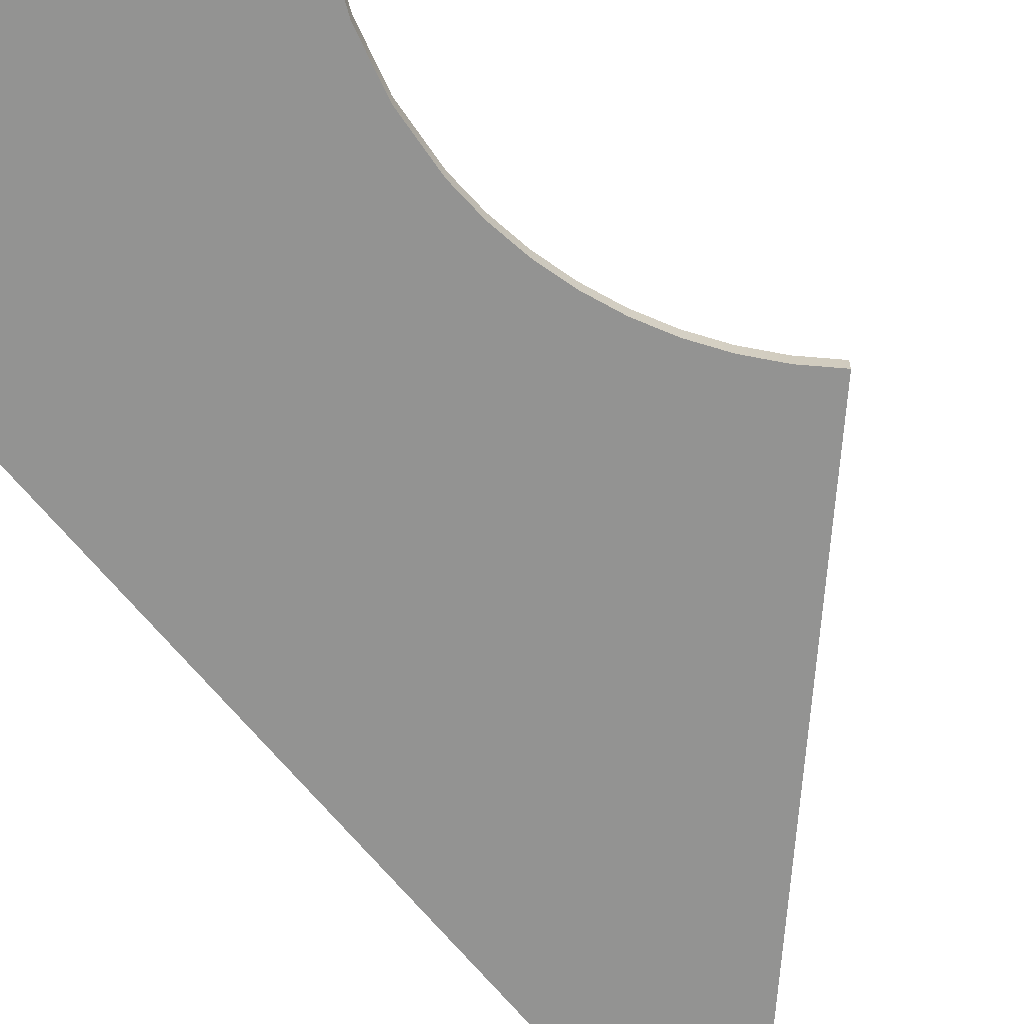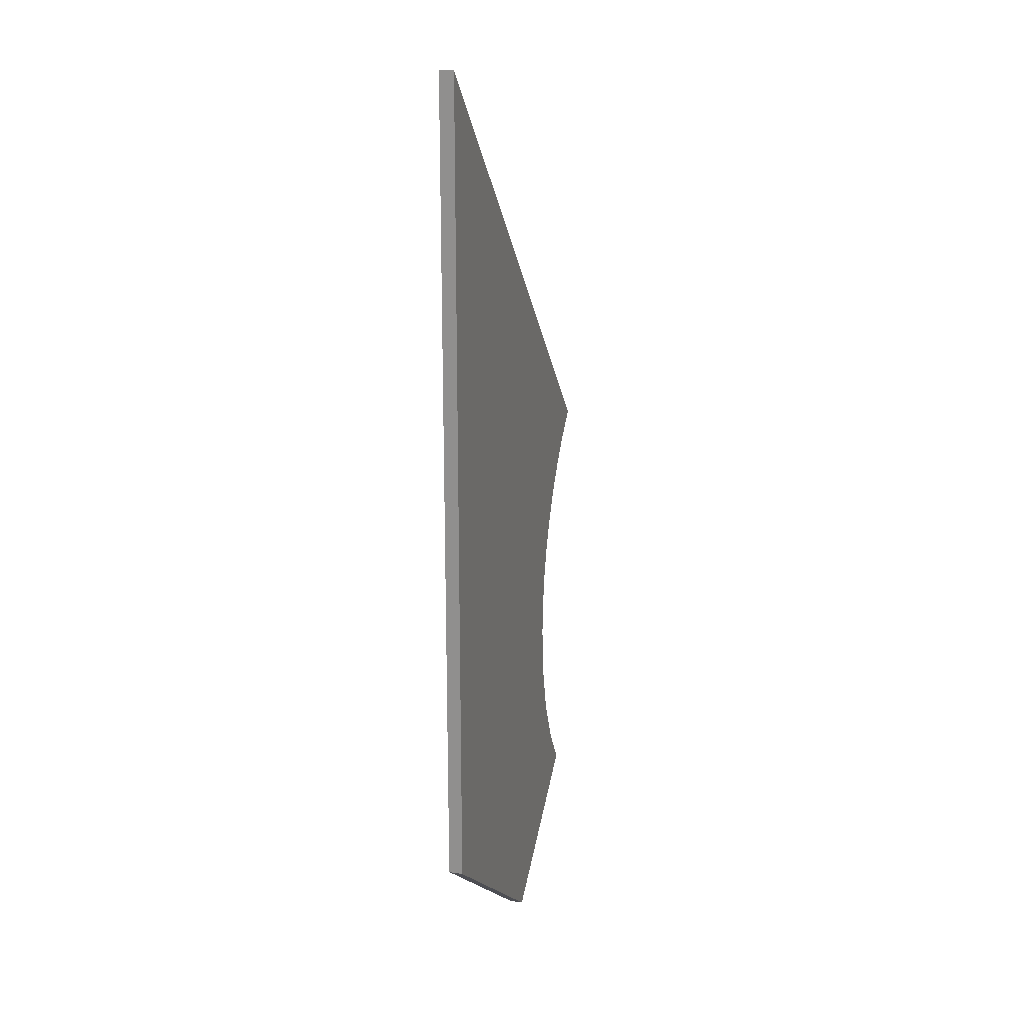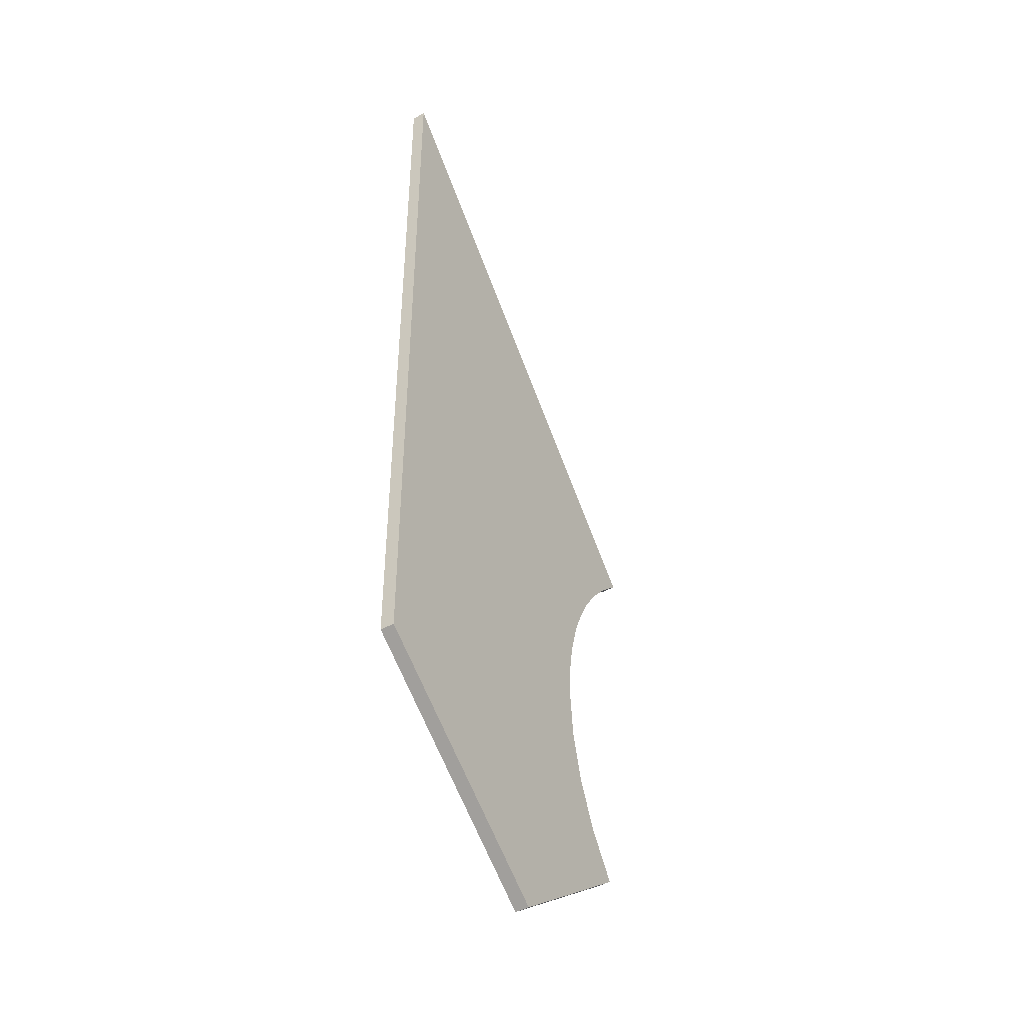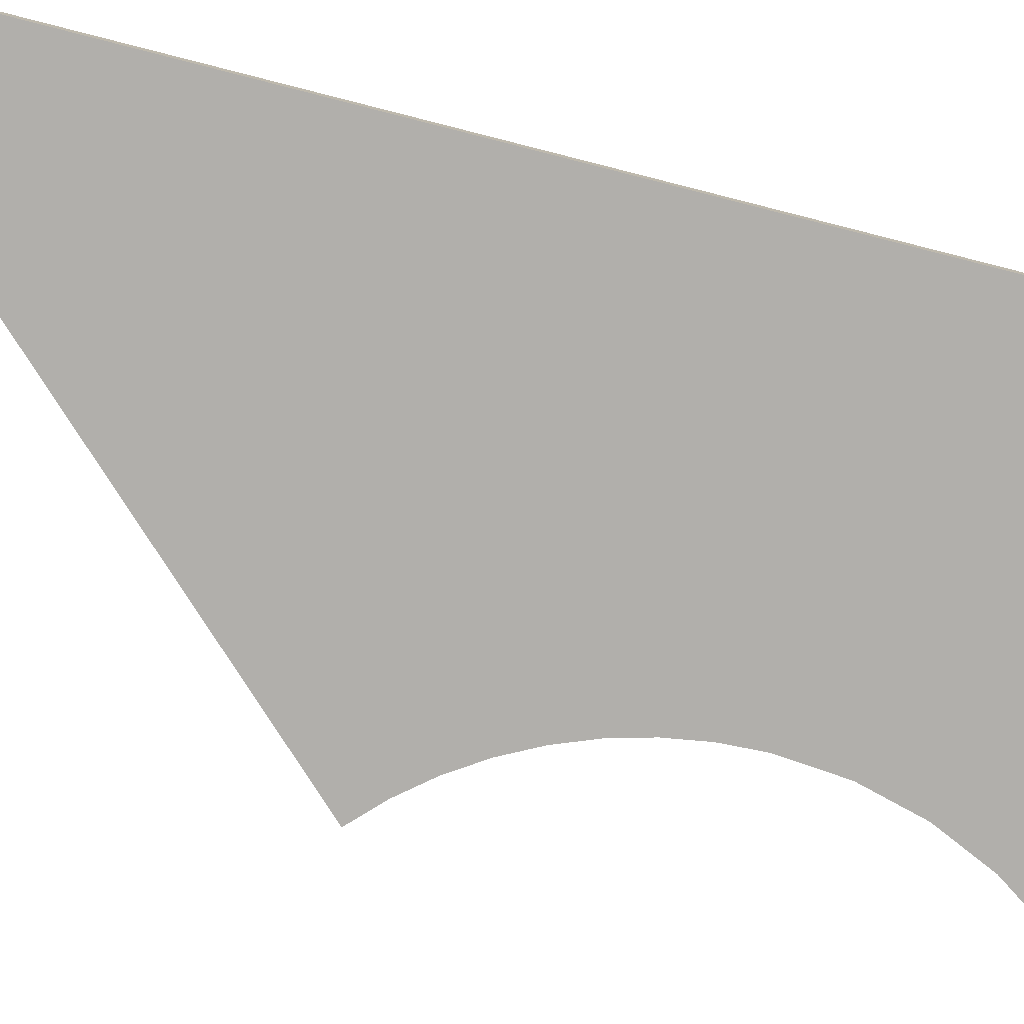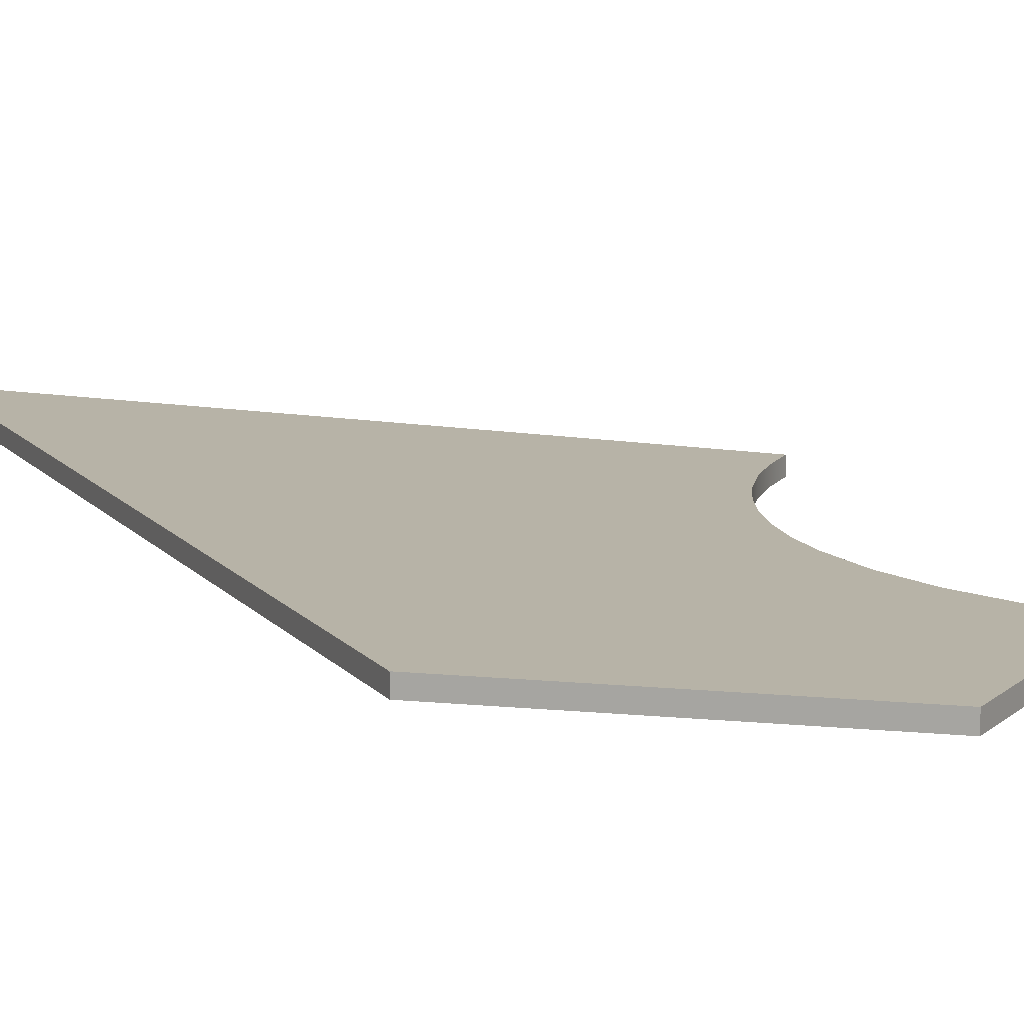
<metadata>
{"format":"obj","ext":"obj","renderer":"f3d","projection":"perspective","resolution":1024,"background":"white","views":[{"elev":-66.6,"azim":-140.8,"up":"+Y"},{"elev":20.5,"azim":106.2,"up":"+Z"},{"elev":-45.4,"azim":122.2,"up":"+Z"},{"elev":-78.3,"azim":75.7,"up":"+Y"},{"elev":12.6,"azim":156.0,"up":"+Y"}]}
</metadata>
<code>
o
v 14.79 1 35
v -14.79 1 3.621
v -14.79 0 3.621
v 14.79 0 35
v -13.08 1 1.969
v -13.08 0 1.969
v -11.57 1 0.158
v -11.57 0 0.158
v -10.28 1 -1.793
v -10.28 0 -1.793
v -9.193 1 -3.865
v -9.193 0 -3.865
v -8.337 1 -6.04
v -8.337 0 -6.04
v -7.715 1 -8.3
v -7.715 0 -8.3
v -7.335 1 -10.63
v -7.335 0 -10.63
v -7.207 1 -13
v -7.207 0 -13
v -7.523 1 -16.71
v -7.523 0 -16.71
v -8.452 1 -20.29
v -8.452 0 -20.29
v -9.968 1 -23.67
v -9.968 0 -23.67
v -12.04 1 -26.76
v -12.04 0 -26.76
v -1.207 1 -35
v -1.207 0 -35
v 14.79 1 -23
v 14.79 0 -23
g
f 1 2 3 4
f 2 5 6 3
f 5 7 8 6
f 7 9 10 8
f 9 11 12 10
f 11 13 14 12
f 13 15 16 14
f 15 17 18 16
f 17 19 20 18
f 19 21 22 20
f 21 23 24 22
f 23 25 26 24
f 25 27 28 26
f 27 29 30 28
f 29 31 32 30
f 31 1 4 32
f 1 31 29
f 29 27 25
f 29 25 23
f 1 29 23
f 1 23 21
f 1 21 19
f 1 19 17
f 1 17 15
f 1 15 13
f 1 13 11
f 1 11 9
f 1 9 7
f 1 7 5
f 5 2 1
f 30 32 4
f 26 28 30
f 24 26 30
f 24 30 4
f 22 24 4
f 20 22 4
f 18 20 4
f 16 18 4
f 14 16 4
f 12 14 4
f 10 12 4
f 8 10 4
f 6 8 4
f 4 3 6

</code>
